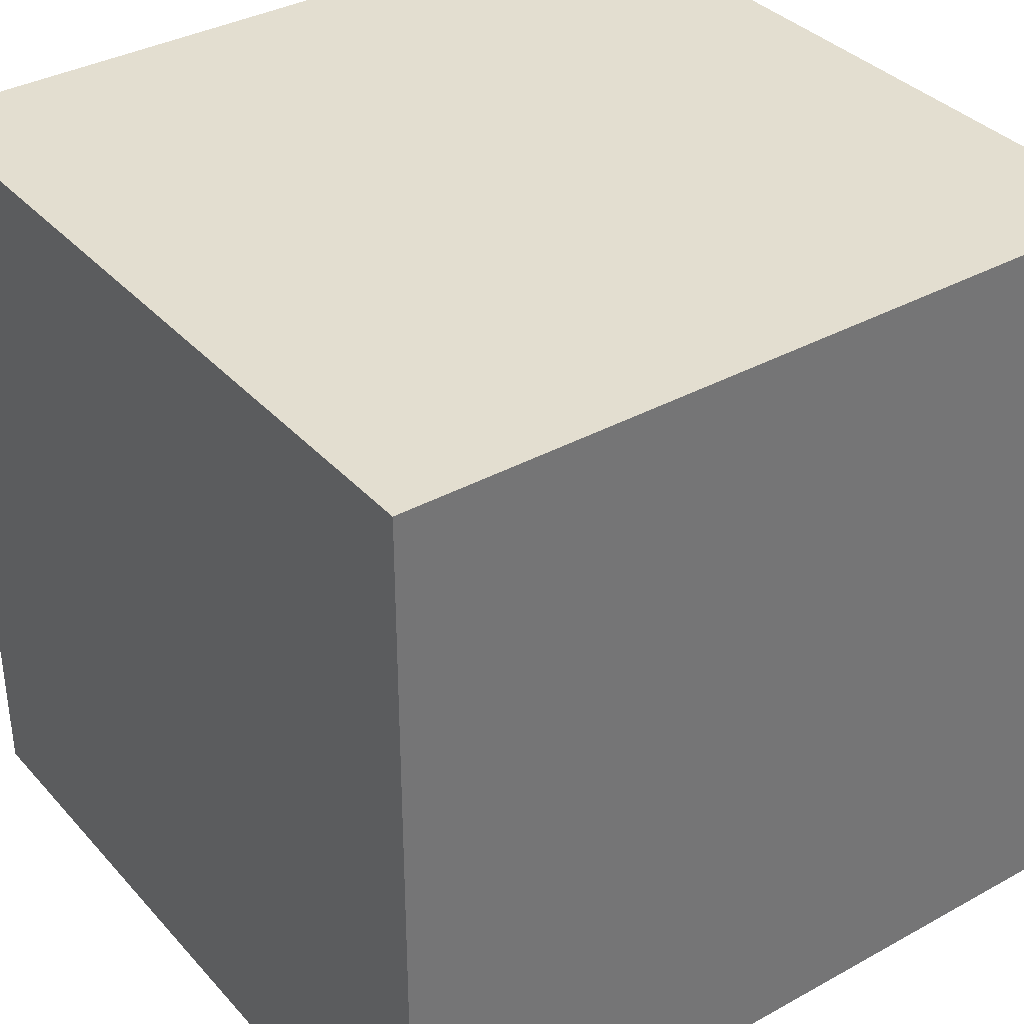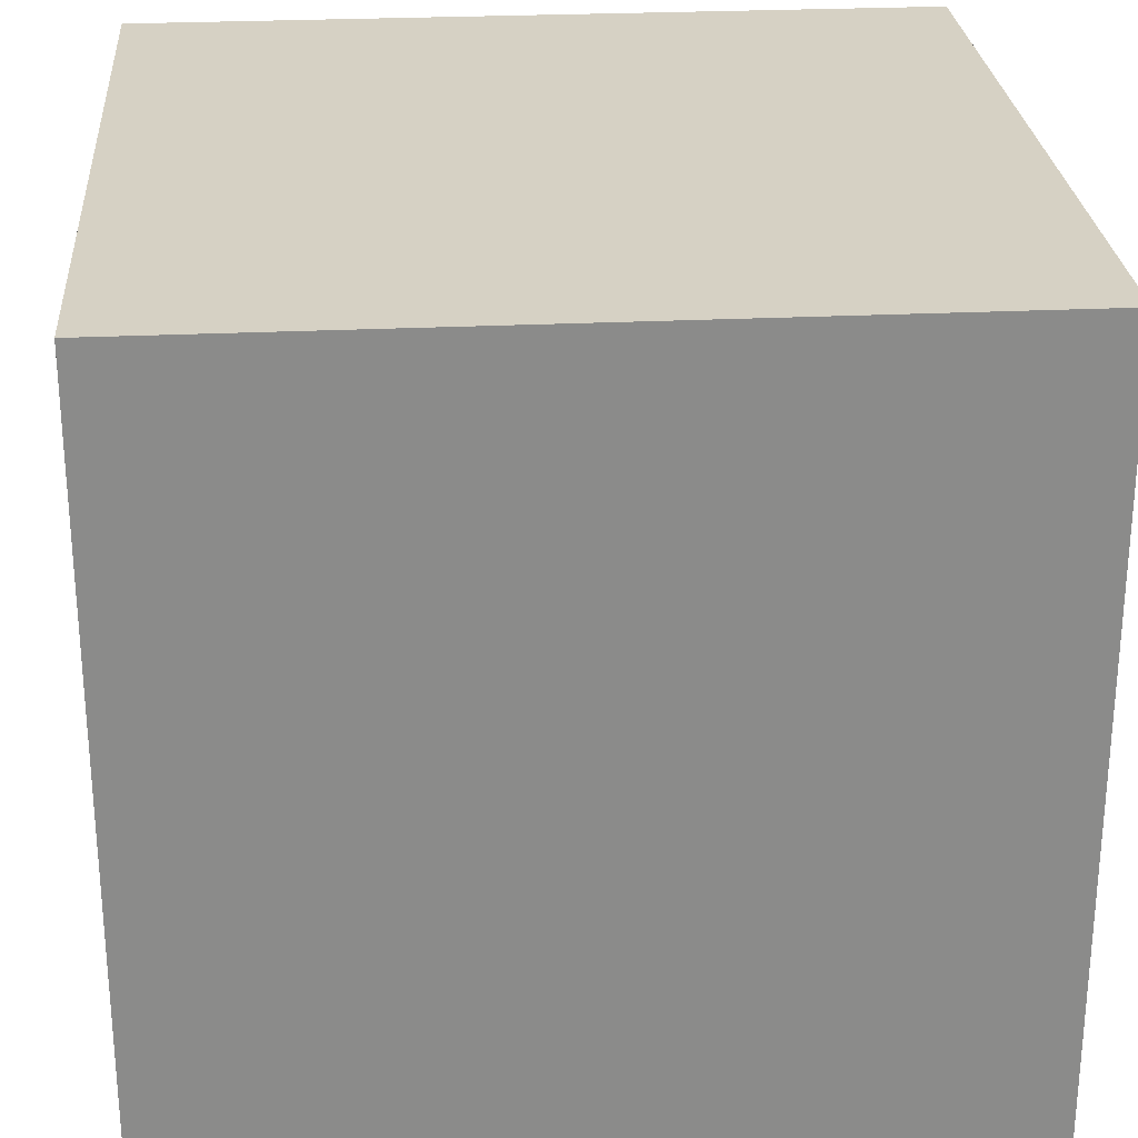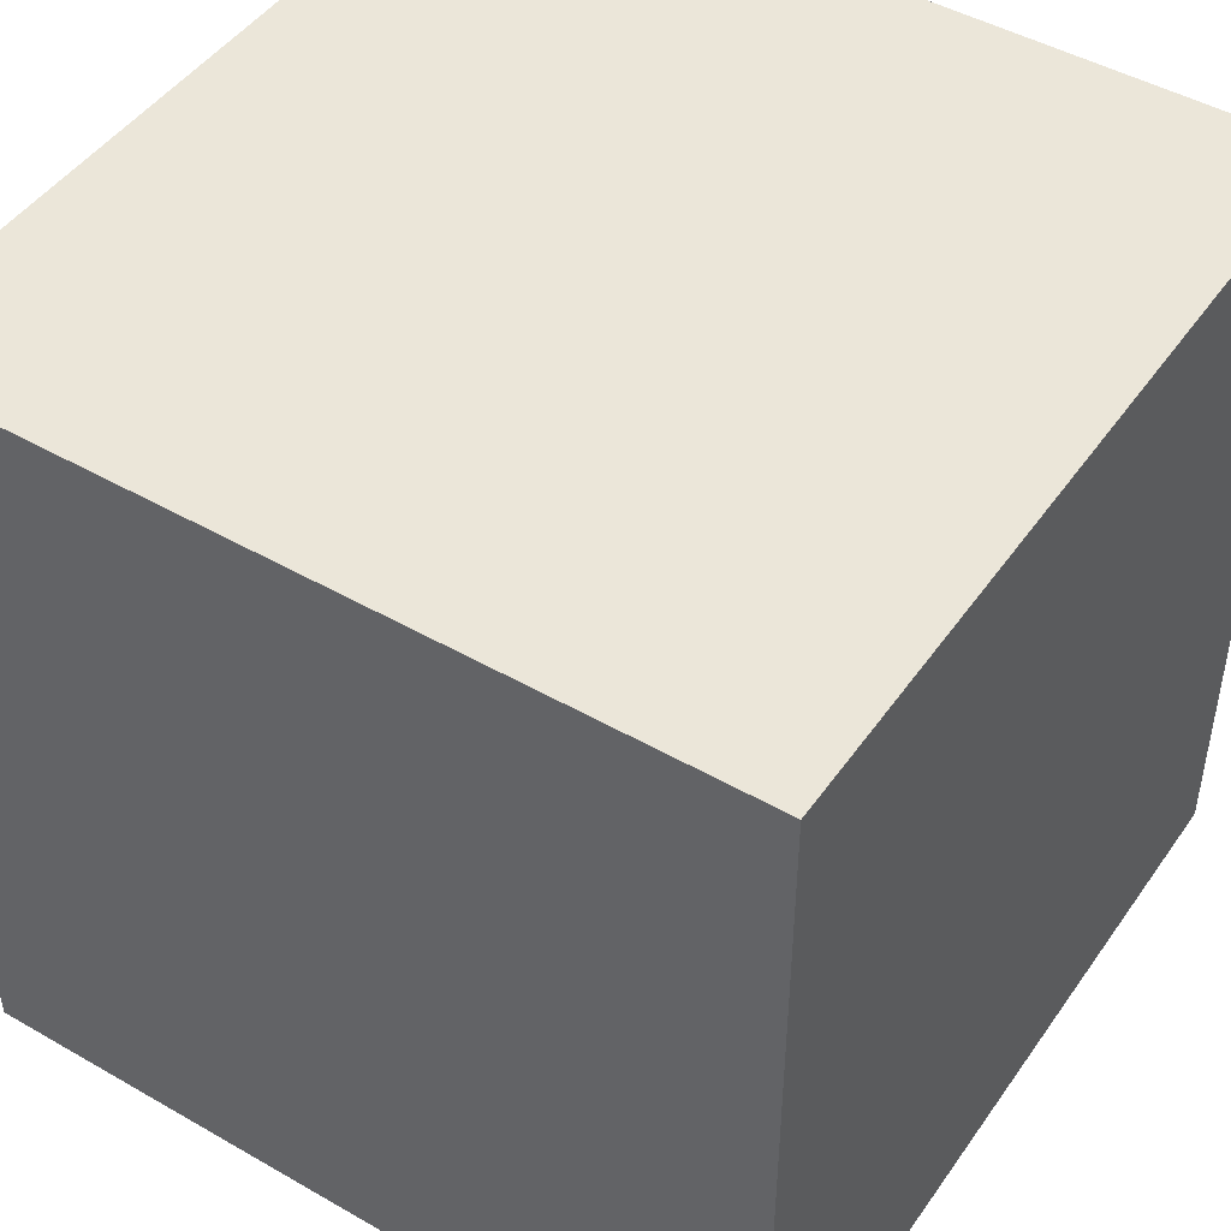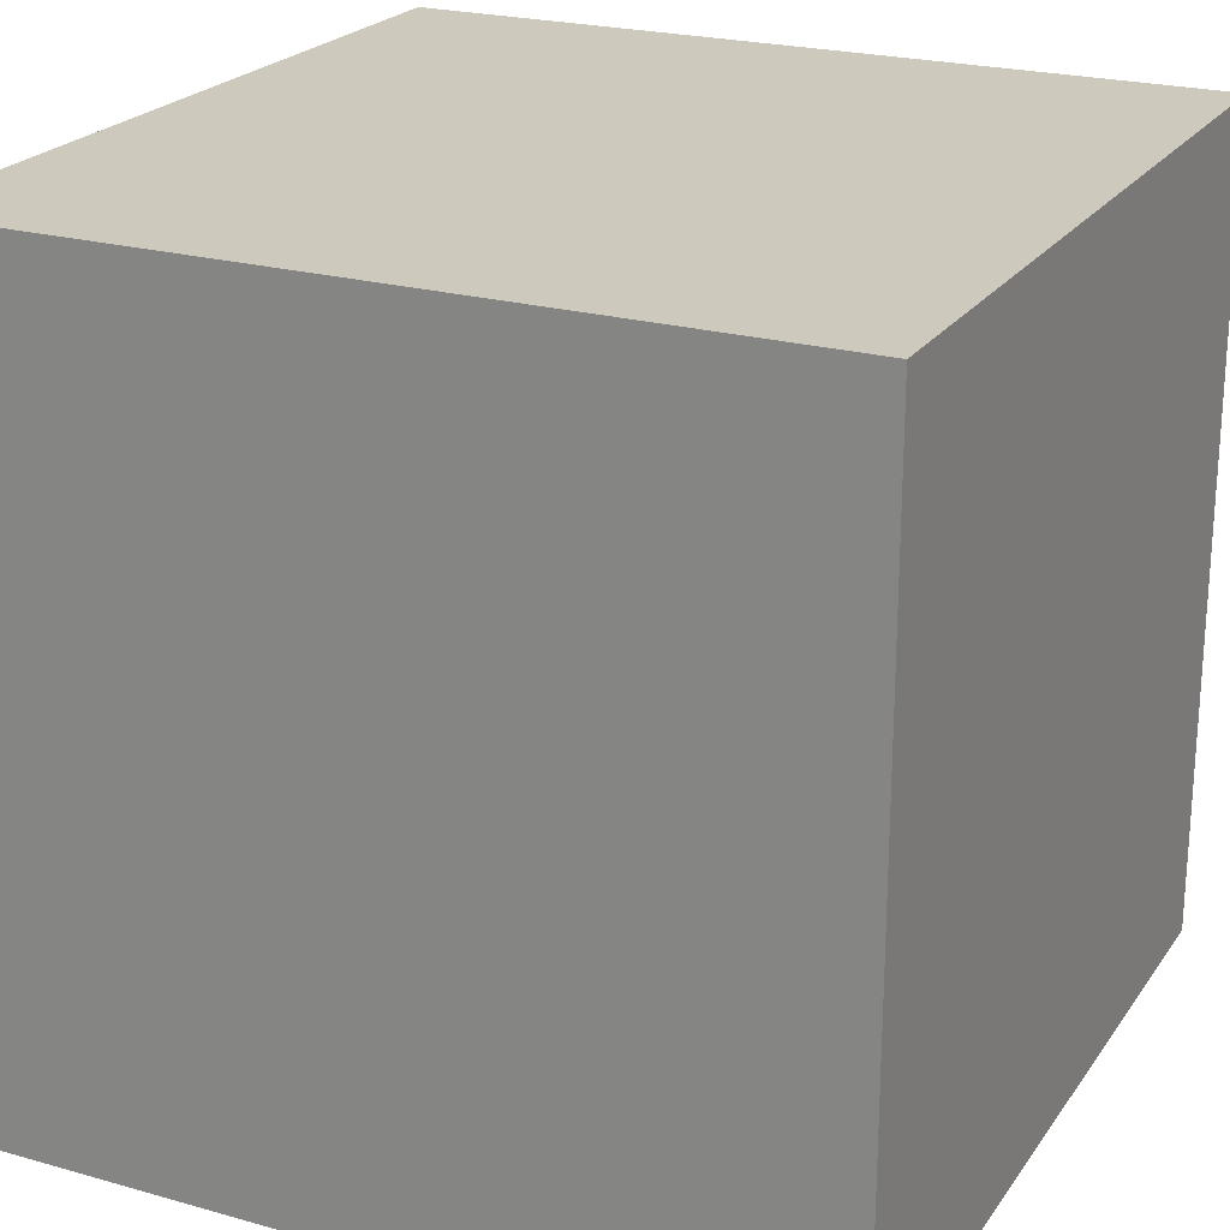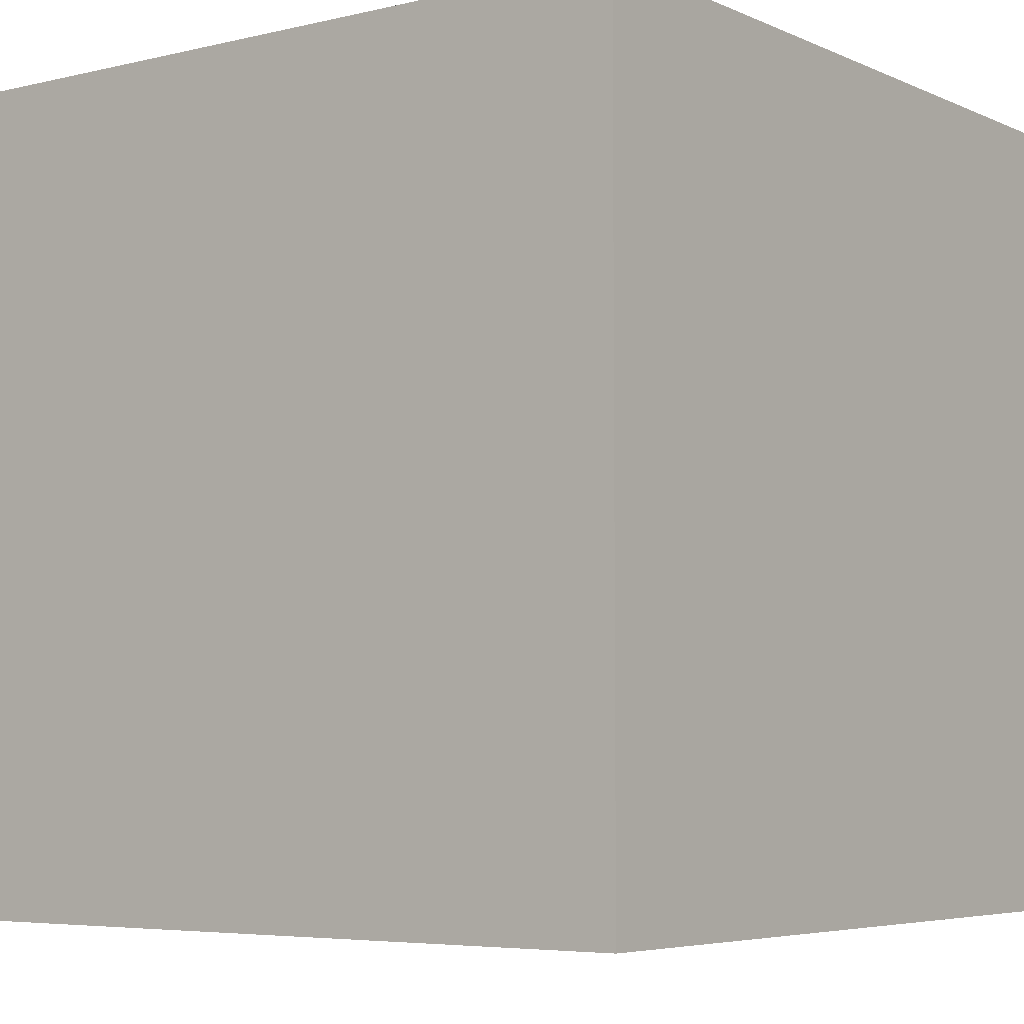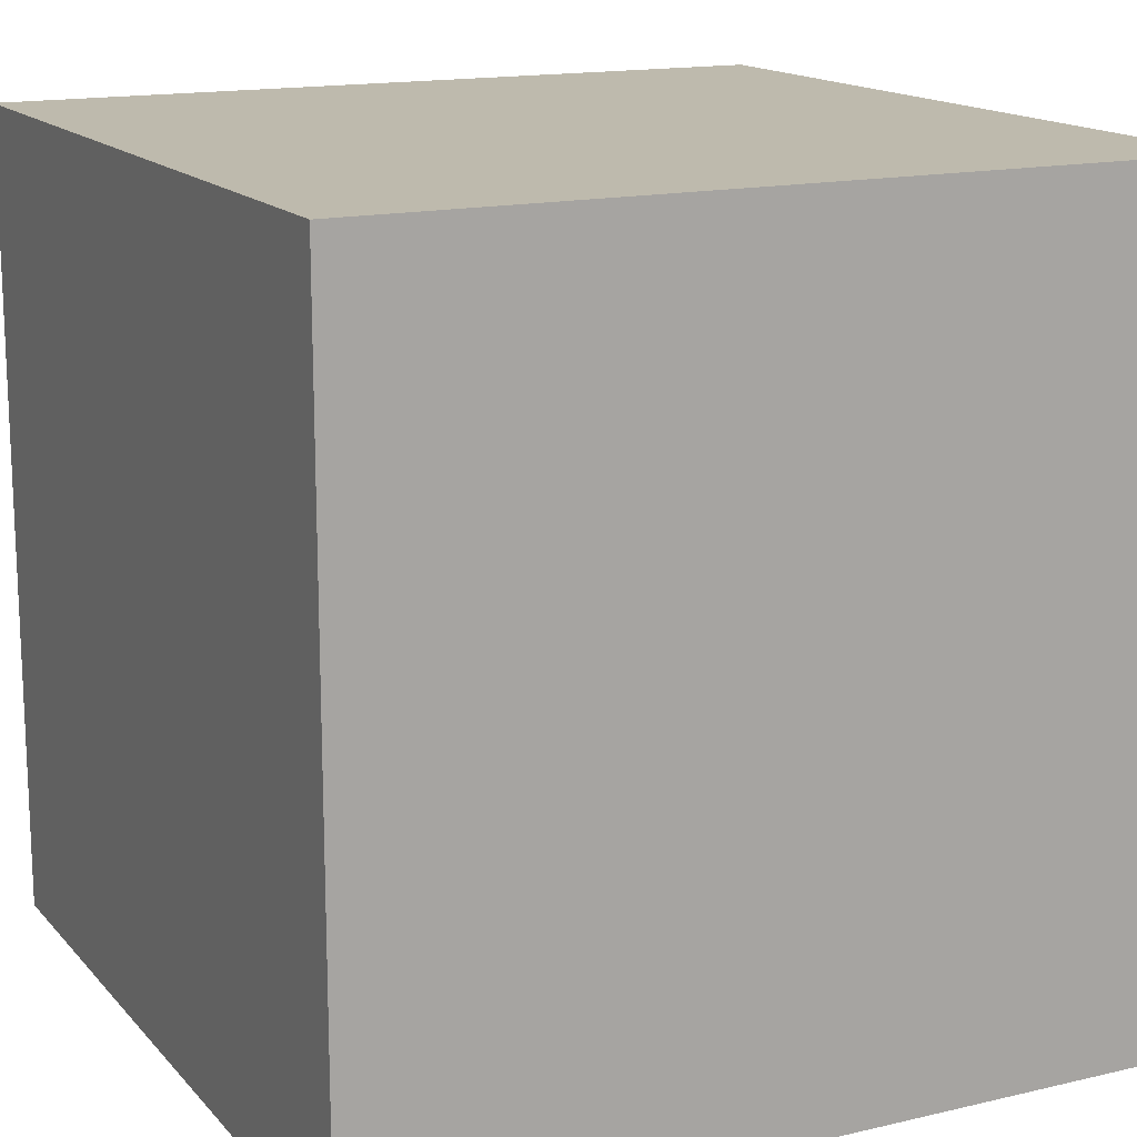
<metadata>
{"format":"obj","ext":"obj","renderer":"f3d","projection":"perspective","resolution":1024,"background":"white","views":[{"elev":35.9,"azim":54.1,"up":"+Y"},{"elev":26.6,"azim":-94.3,"up":"+Y"},{"elev":46.7,"azim":-146.9,"up":"+Y"},{"elev":22.7,"azim":-154.2,"up":"+Z"},{"elev":-5.3,"azim":-53.3,"up":"+Y"},{"elev":15.4,"azim":-26.4,"up":"+Z"}]}
</metadata>
<code>
g cube
v -500 -500 -500
v -500 -500 500
v -500 500 -500
v -500 500 500
v 500 -500 -500
v 500 -500 500
v 500 500 -500
v 500 500 500
f 1 7 5
f 1 3 7
f 1 4 3
f 1 2 4
f 3 8 7
f 3 4 8
f 5 7 8
f 5 8 6
f 1 5 6
f 1 6 2
f 2 6 8
f 2 8 4

</code>
